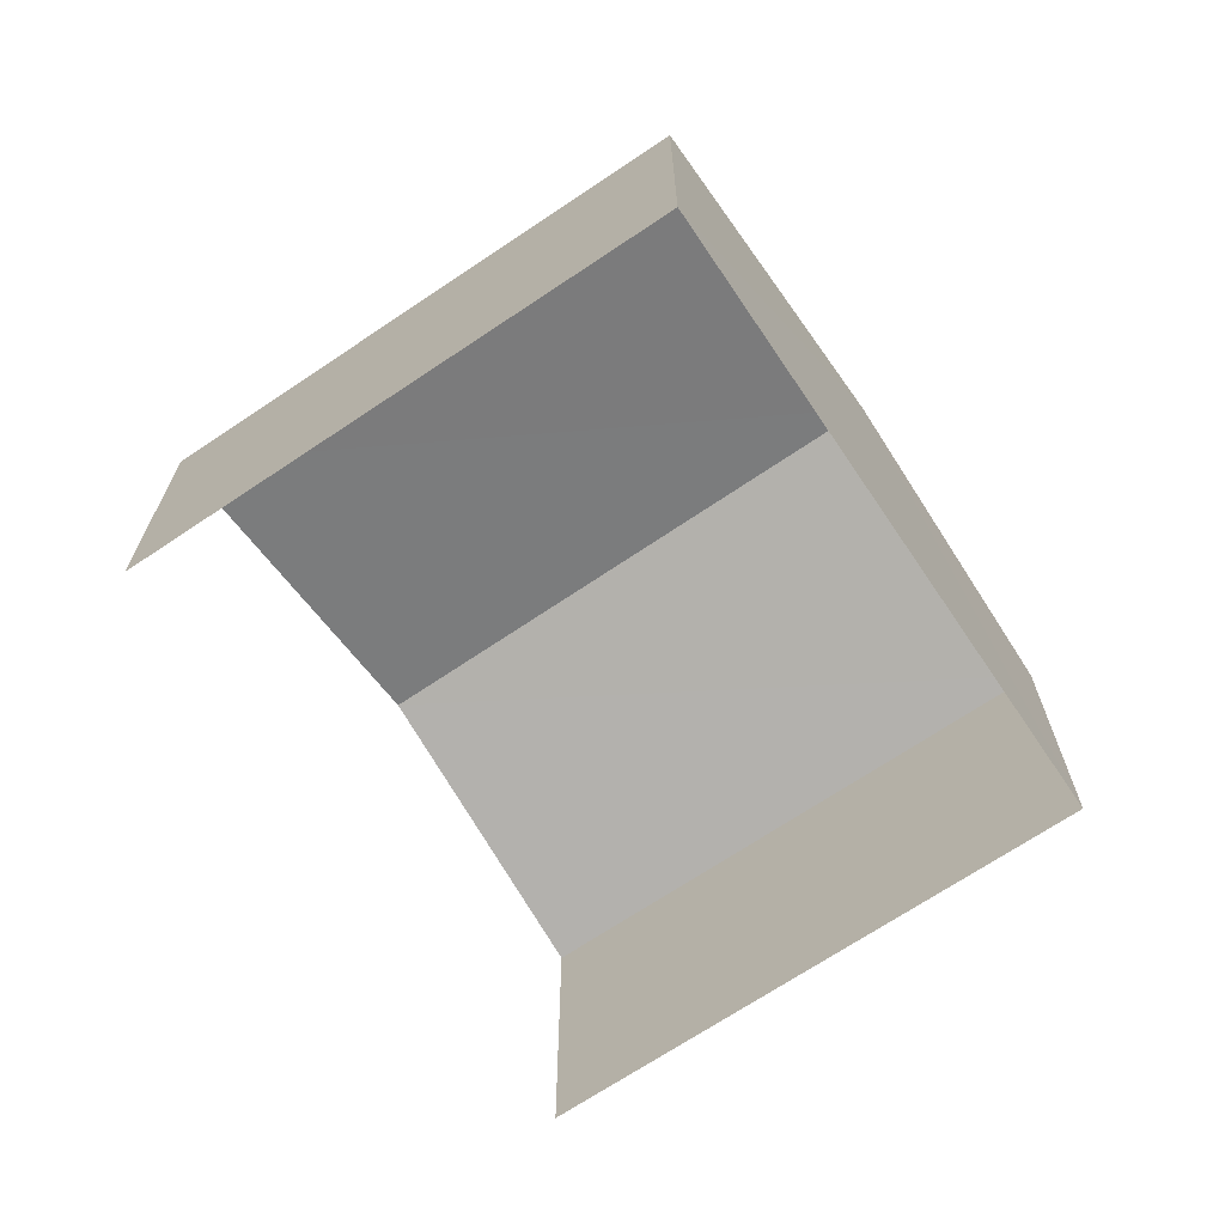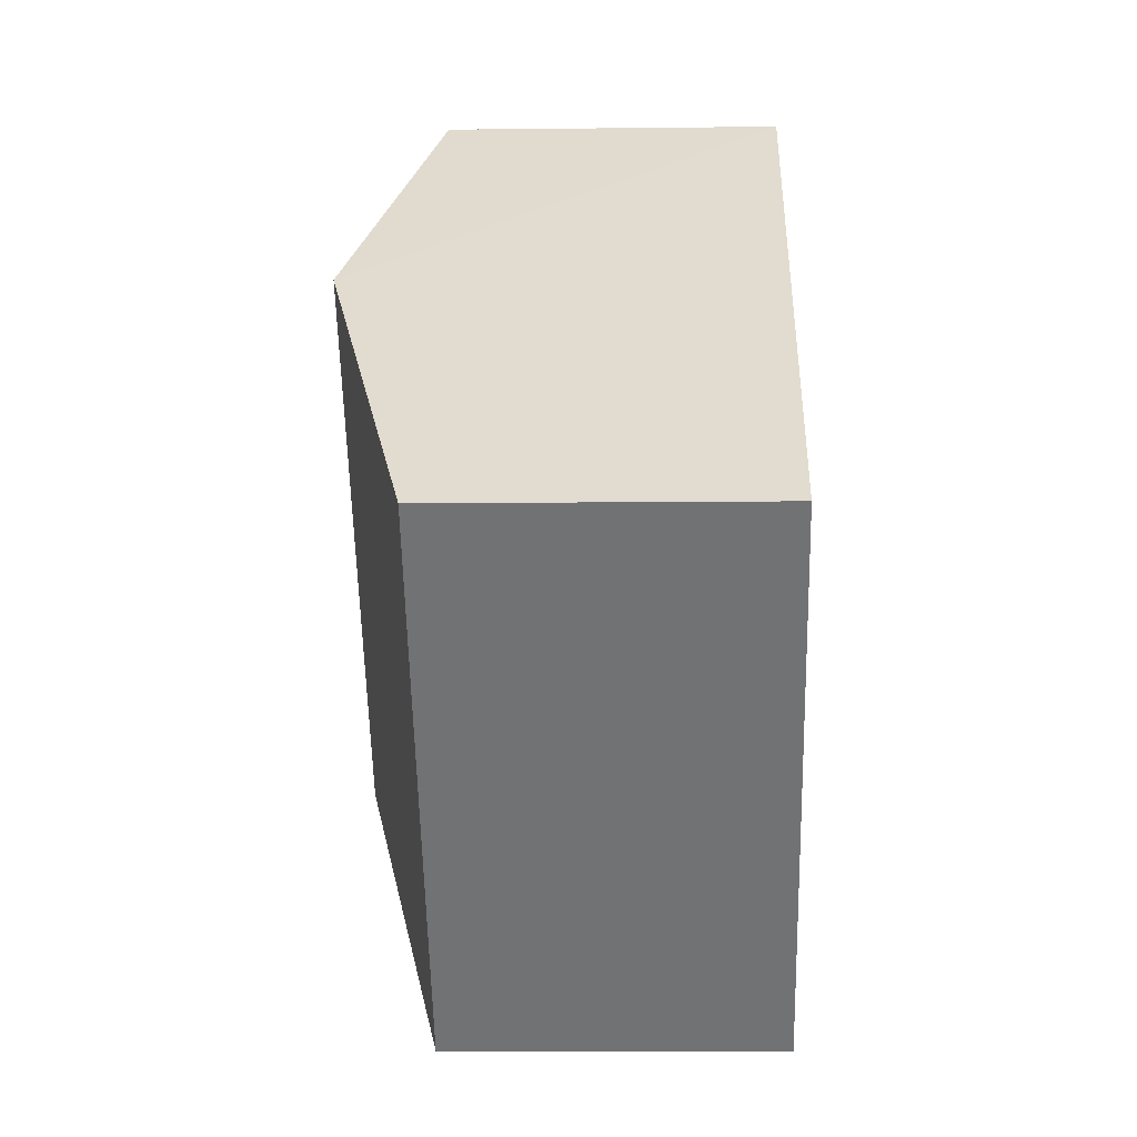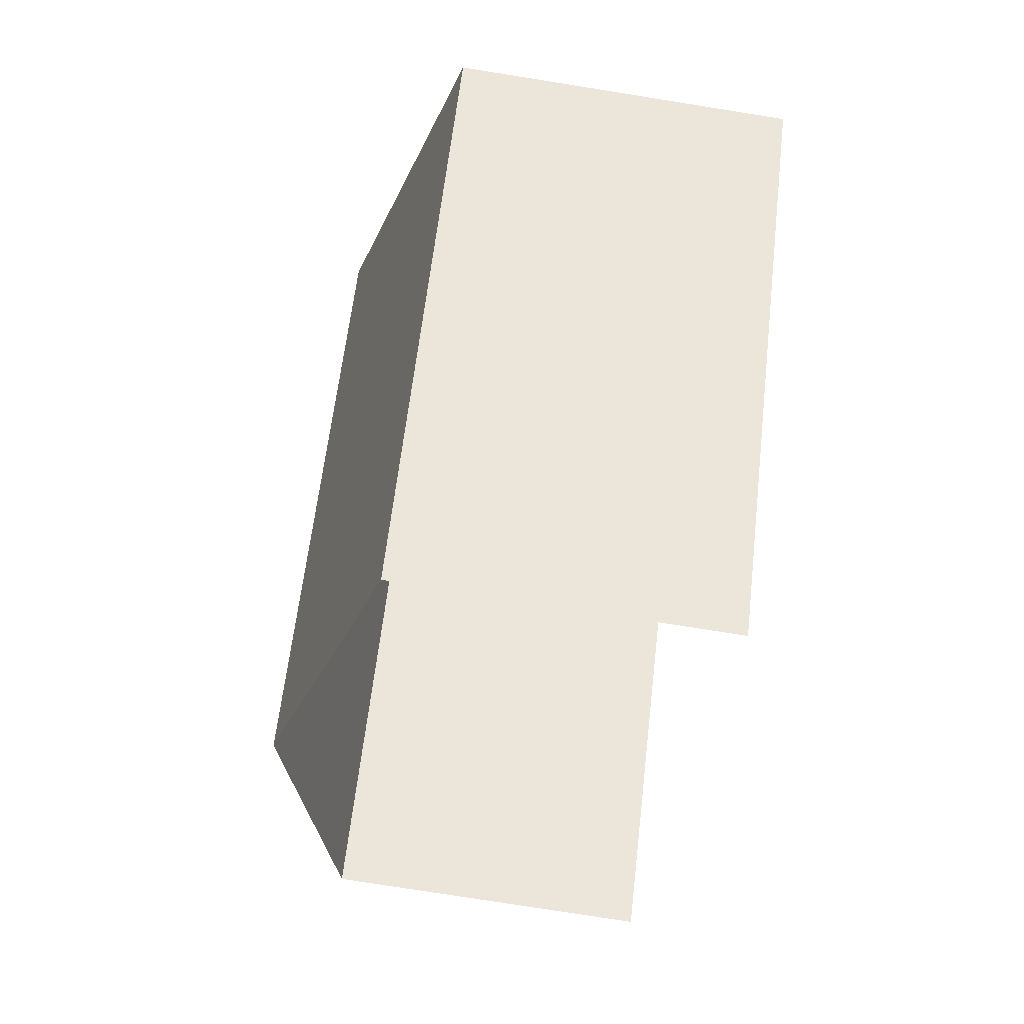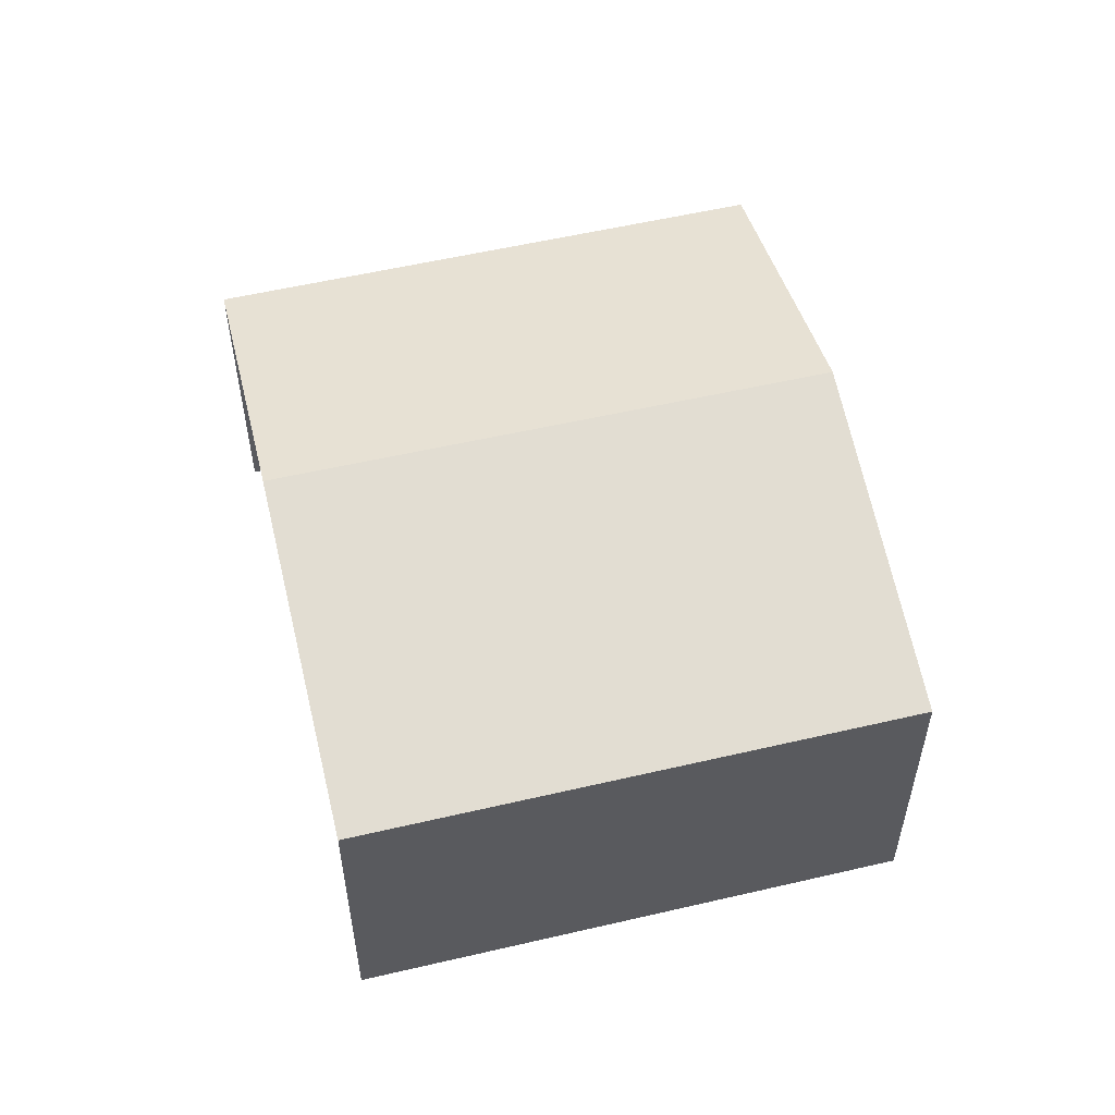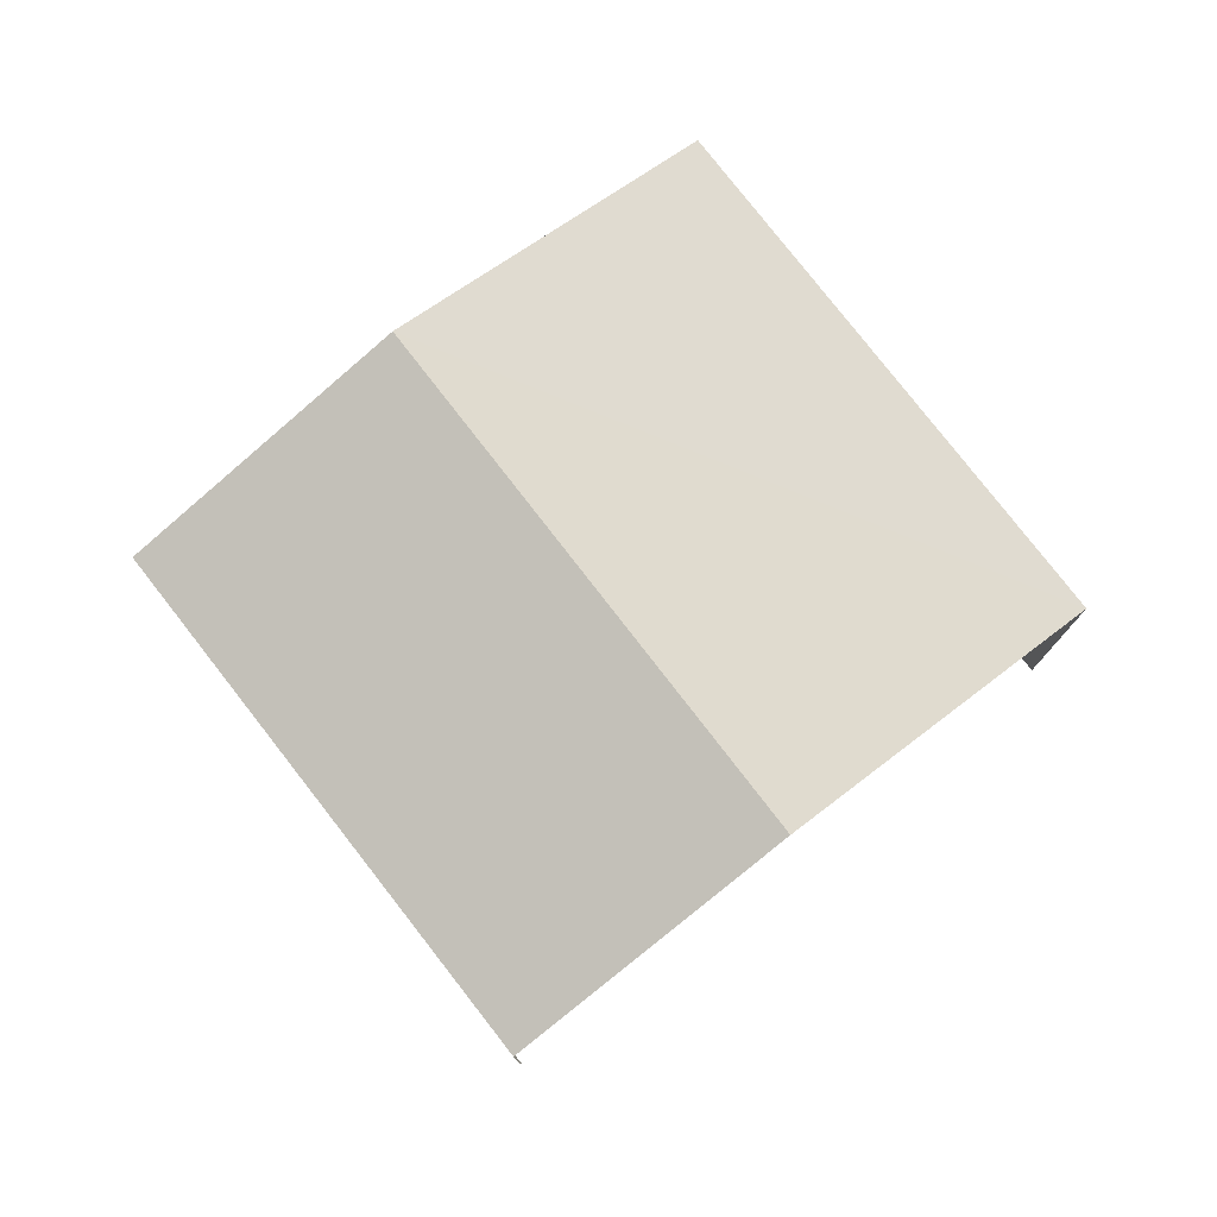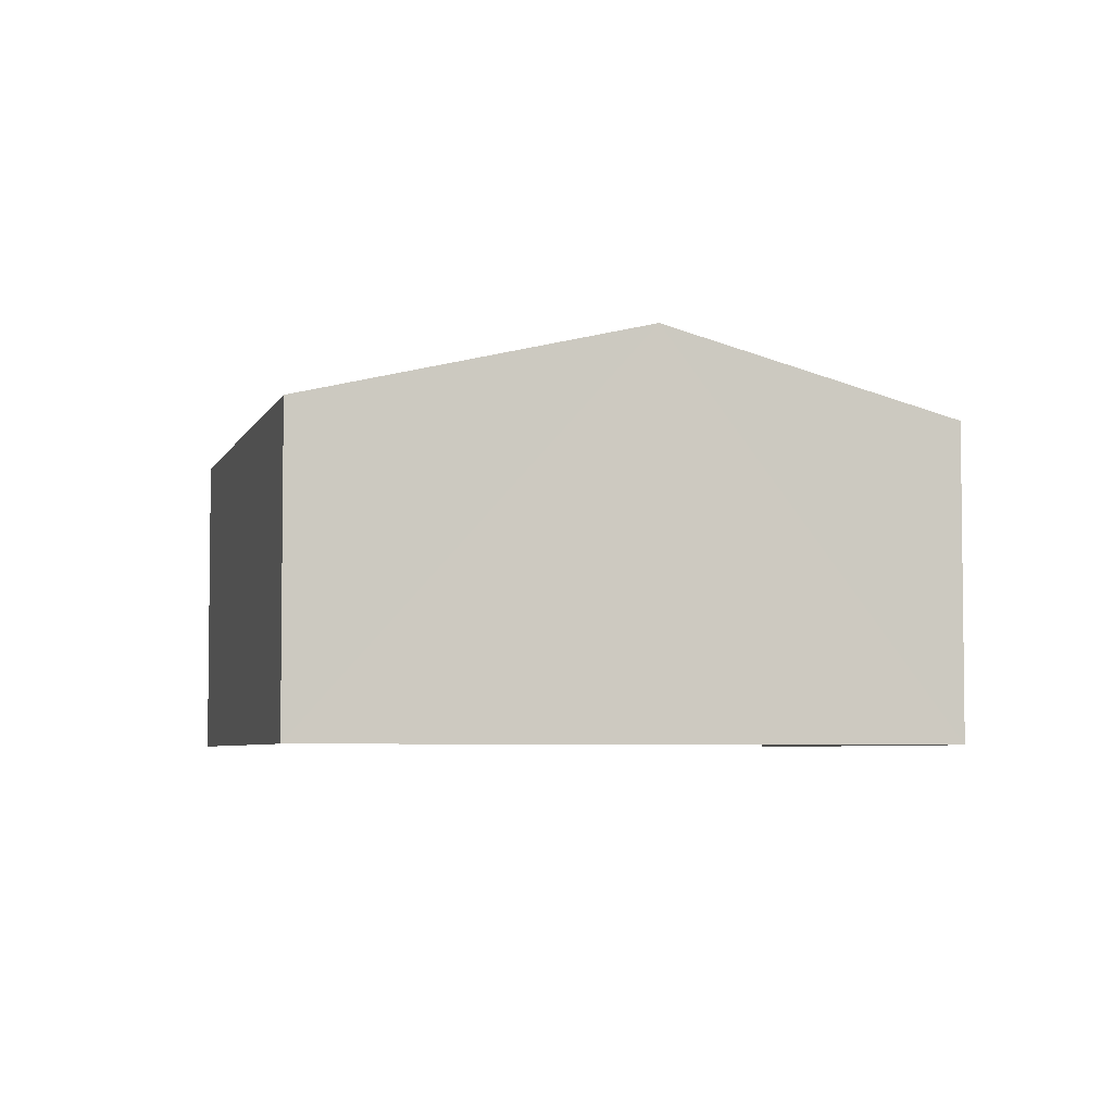
<metadata>
{"format":"obj","ext":"obj","renderer":"f3d","projection":"perspective","resolution":1024,"background":"white","views":[{"elev":-68.9,"azim":78.7,"up":"+Z"},{"elev":-11.0,"azim":91.8,"up":"+Y"},{"elev":-76.8,"azim":81.1,"up":"+Y"},{"elev":56.3,"azim":31.0,"up":"+Z"},{"elev":78.4,"azim":-83.2,"up":"+Z"},{"elev":-4.8,"azim":119.9,"up":"+Z"}]}
</metadata>
<code>
v -2.236e+05 -1.275e+05 17.1
v -2.236e+05 -1.275e+05 17.1
v -2.236e+05 -1.275e+05 17.1
v -2.236e+05 -1.275e+05 17.1
v -2.236e+05 -1.275e+05 19.83
v -2.236e+05 -1.275e+05 19.83
v -2.236e+05 -1.275e+05 20.55
v -2.236e+05 -1.275e+05 20.55
v -2.236e+05 -1.275e+05 19.83
v -2.236e+05 -1.275e+05 19.83
f 1 2 3
f 4 1 3
f 6 4 7
f 4 3 7
f 3 9 7
f 5 6 7
f 8 5 7
f 9 10 8
f 7 9 8
f 10 2 8
f 2 1 8
f 1 5 8
f 5 1 4
f 6 5 4
f 10 3 2
f 10 9 3

</code>
